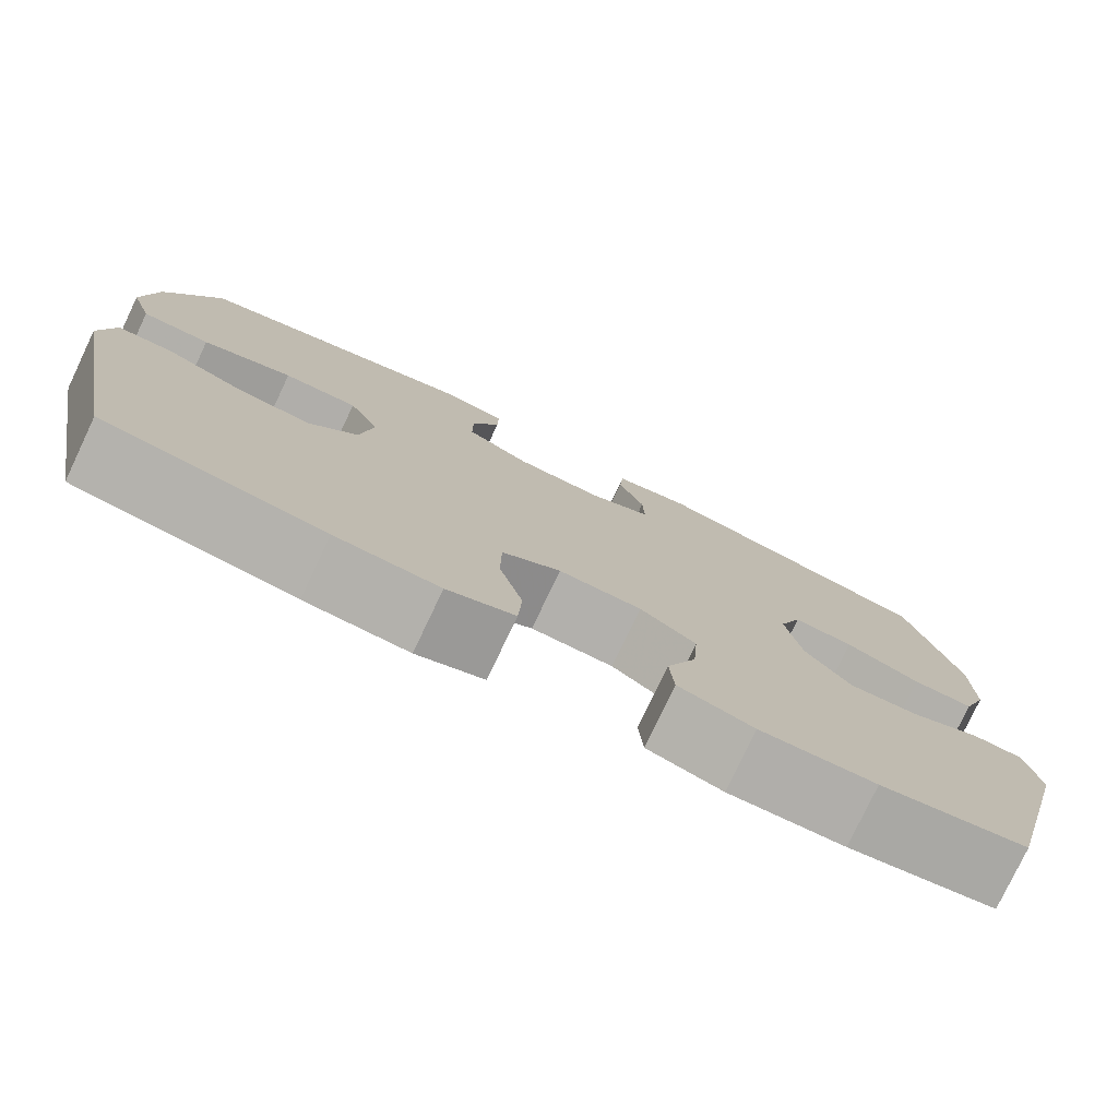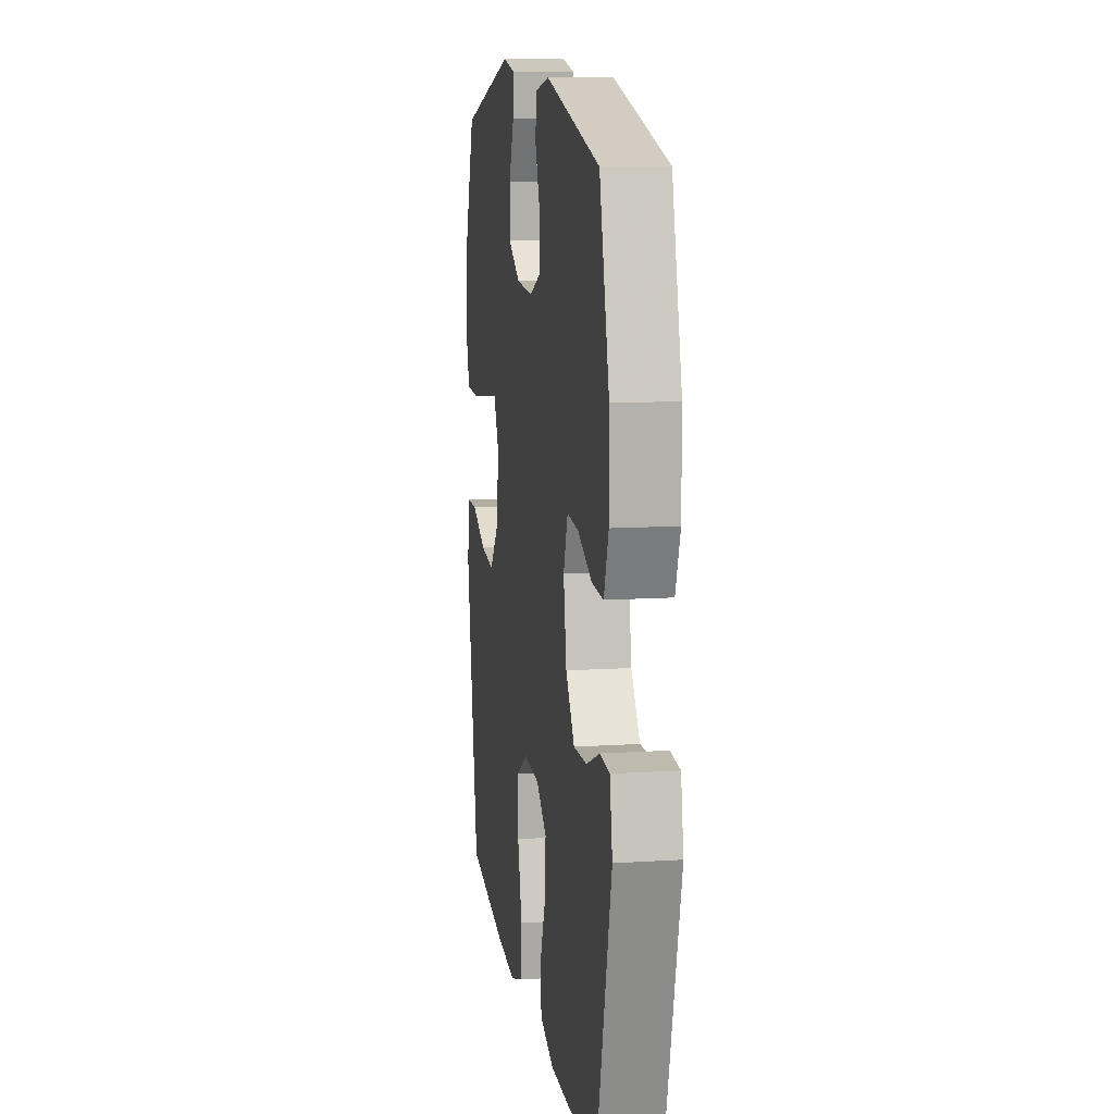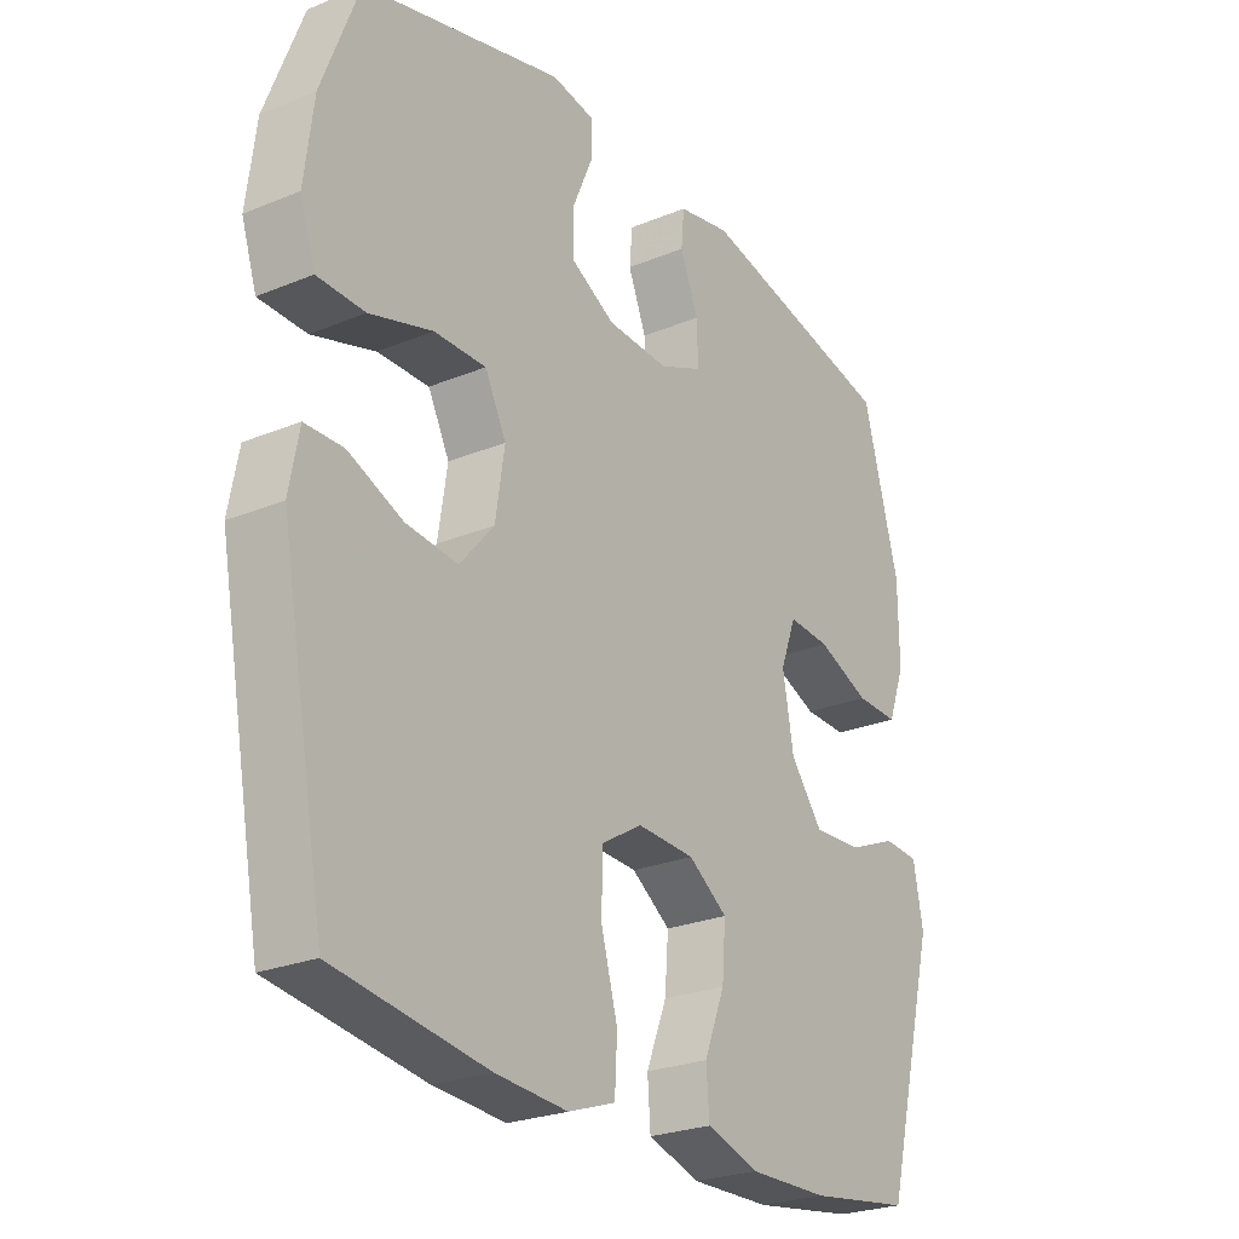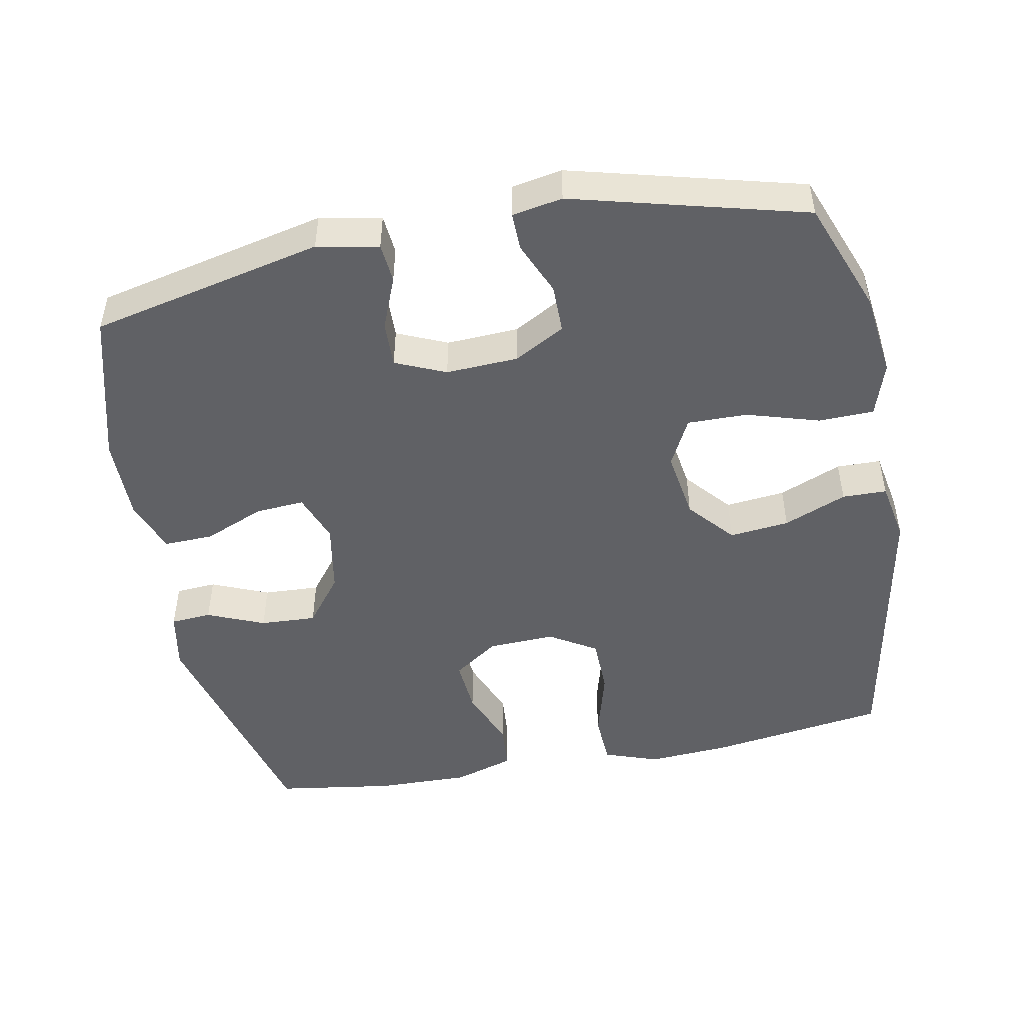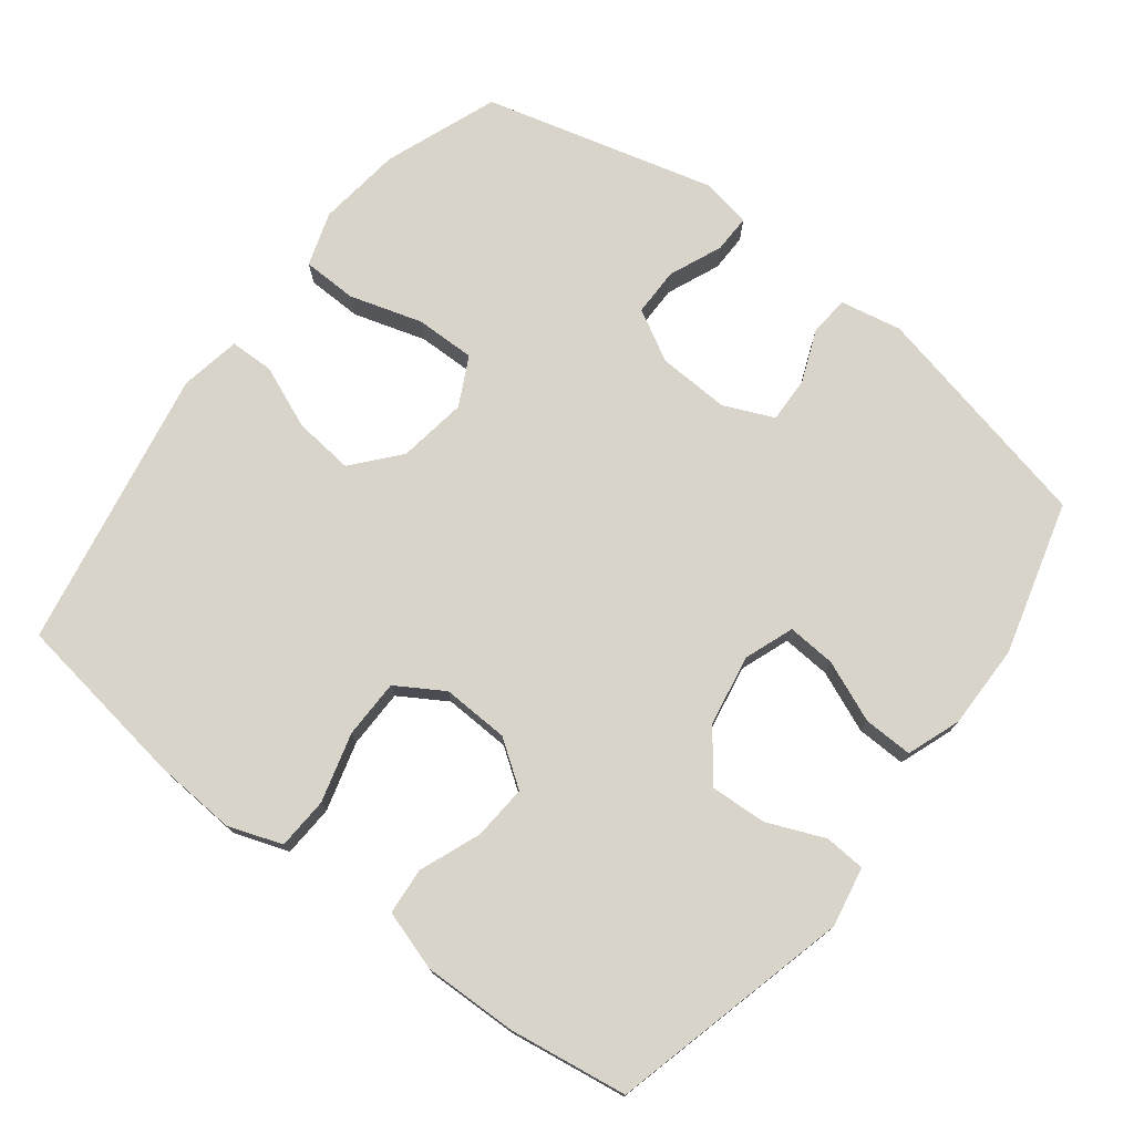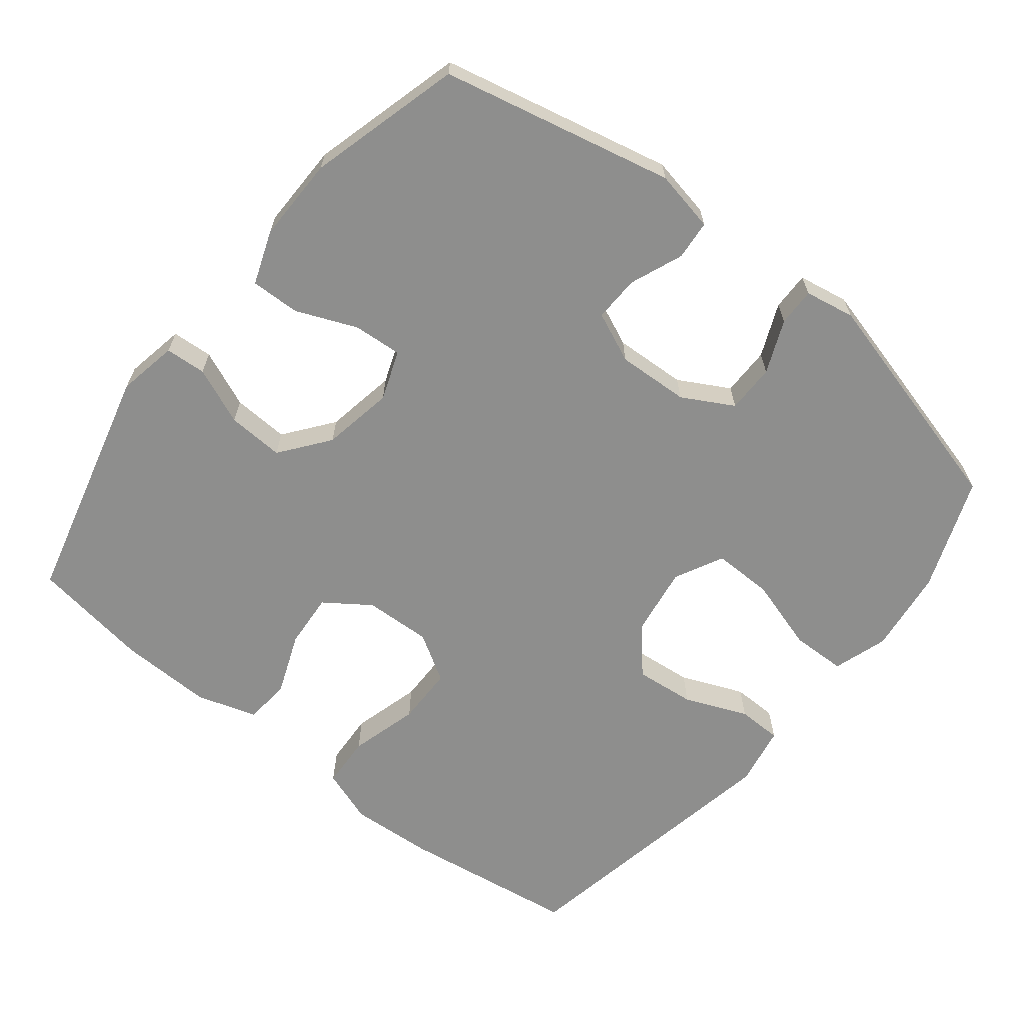
<metadata>
{"format":"obj","ext":"obj","renderer":"f3d","projection":"perspective","resolution":1024,"background":"white","views":[{"elev":-78.1,"azim":154.6,"up":"+Z"},{"elev":11.7,"azim":-98.7,"up":"+Z"},{"elev":-25.2,"azim":123.7,"up":"+Z"},{"elev":-48.4,"azim":10.9,"up":"+Y"},{"elev":75.1,"azim":-142.5,"up":"+Y"},{"elev":-64.8,"azim":-38.6,"up":"+Y"}]}
</metadata>
<code>
v -0.5 0.07 0.5
v -0.171 0.07 0.574
v -0.084 0.07 0.557
v -0.079 0.07 0.501
v -0.109 0.07 0.426
v -0.111 0.07 0.361
v -0.04 0.07 0.33
v 0.062 0.07 0.335
v 0.134 0.07 0.375
v 0.134 0.07 0.444
v 0.102 0.07 0.519
v 0.101 0.07 0.573
v 0.172 0.07 0.586
v 0.5 0.07 0.5
v 0.561 0.07 0.34
v 0.576 0.07 0.22
v 0.551 0.07 0.143
v 0.473 0.07 0.141
v 0.37 0.07 0.172
v 0.285 0.07 0.173
v 0.25 0.07 0.104
v 0.265 0.07 0.006
v 0.321 0.07 -0.059
v 0.406 0.07 -0.05
v 0.495 0.07 -0.013
v 0.558 0.07 -0.014
v 0.574 0.07 -0.1
v 0.5 0.07 -0.5
v 0.25 0.07 -0.537
v 0.132 0.07 -0.545
v 0.055 0.07 -0.518
v 0.051 0.07 -0.444
v 0.078 0.07 -0.346
v 0.077 0.07 -0.263
v 0.01 0.07 -0.222
v -0.085 0.07 -0.226
v -0.149 0.07 -0.271
v -0.143 0.07 -0.349
v -0.109 0.07 -0.435
v -0.114 0.07 -0.501
v -0.2 0.07 -0.528
v -0.332 0.07 -0.525
v -0.5 0.07 -0.5
v -0.587 0.07 -0.161
v -0.571 0.07 -0.076
v -0.513 0.07 -0.072
v -0.432 0.07 -0.106
v -0.352 0.07 -0.11
v -0.299 0.07 -0.041
v -0.281 0.07 0.06
v -0.307 0.07 0.13
v -0.376 0.07 0.125
v -0.462 0.07 0.089
v -0.532 0.07 0.087
v -0.56 0.07 0.163
v -0.559 0.07 0.283
v -0.5 0 0.5
v -0.171 0 0.574
v -0.084 0 0.557
v -0.079 0 0.501
v -0.109 0 0.426
v -0.111 0 0.361
v -0.04 0 0.33
v 0.062 0 0.335
v 0.134 0 0.375
v 0.134 0 0.444
v 0.102 0 0.519
v 0.101 0 0.573
v 0.172 0 0.586
v 0.5 0 0.5
v 0.561 0 0.34
v 0.576 0 0.22
v 0.551 0 0.143
v 0.473 0 0.141
v 0.37 0 0.172
v 0.285 0 0.173
v 0.25 0 0.104
v 0.265 0 0.006
v 0.321 0 -0.059
v 0.406 0 -0.05
v 0.495 0 -0.013
v 0.558 0 -0.014
v 0.574 0 -0.1
v 0.5 0 -0.5
v 0.25 0 -0.537
v 0.132 0 -0.545
v 0.055 0 -0.518
v 0.051 0 -0.444
v 0.078 0 -0.346
v 0.077 0 -0.263
v 0.01 0 -0.222
v -0.085 0 -0.226
v -0.149 0 -0.271
v -0.143 0 -0.349
v -0.109 0 -0.435
v -0.114 0 -0.501
v -0.2 0 -0.528
v -0.332 0 -0.525
v -0.5 0 -0.5
v -0.587 0 -0.161
v -0.571 0 -0.076
v -0.513 0 -0.072
v -0.432 0 -0.106
v -0.352 0 -0.11
v -0.299 0 -0.041
v -0.281 0 0.06
v -0.307 0 0.13
v -0.376 0 0.125
v -0.462 0 0.089
v -0.532 0 0.087
v -0.56 0 0.163
v -0.559 0 0.283
f 3 4 5
f 2 3 5
f 1 2 5
f 56 1 5
f 55 56 5
f 54 55 5
f 53 54 5
f 52 53 5
f 51 52 5 6
f 50 51 6 7
f 49 50 7 8
f 48 49 8 9
f 45 46 47
f 44 45 47
f 43 44 47
f 42 43 47
f 41 42 47
f 40 41 47
f 39 40 47
f 38 39 47
f 37 38 47 48
f 36 37 48 9
f 31 32 33
f 30 31 33
f 29 30 33
f 28 29 33
f 27 28 33
f 26 27 33
f 25 26 33
f 24 25 33
f 23 24 33 34
f 22 23 34 35
f 17 18 19
f 16 17 19
f 15 16 19
f 14 15 19
f 13 14 19
f 12 13 19
f 11 12 19
f 10 11 19
f 9 10 19 20
f 35 36 9
f 22 35 9
f 21 22 9
f 9 20 21
f 61 60 59
f 61 59 58
f 61 58 57
f 61 57 112
f 61 112 111
f 61 111 110
f 61 110 109
f 61 109 108
f 62 61 108 107
f 63 62 107 106
f 64 63 106 105
f 65 64 105 104
f 103 102 101
f 103 101 100
f 103 100 99
f 103 99 98
f 103 98 97
f 103 97 96
f 103 96 95
f 103 95 94
f 104 103 94 93
f 65 104 93 92
f 89 88 87
f 89 87 86
f 89 86 85
f 89 85 84
f 89 84 83
f 89 83 82
f 89 82 81
f 89 81 80
f 90 89 80 79
f 91 90 79 78
f 75 74 73
f 75 73 72
f 75 72 71
f 75 71 70
f 75 70 69
f 75 69 68
f 75 68 67
f 75 67 66
f 76 75 66 65
f 65 92 91
f 65 91 78
f 65 78 77
f 77 76 65
f 1 57 58 2
f 2 58 59 3
f 3 59 60 4
f 4 60 61 5
f 5 61 62 6
f 6 62 63 7
f 7 63 64 8
f 8 64 65 9
f 9 65 66 10
f 10 66 67 11
f 11 67 68 12
f 12 68 69 13
f 13 69 70 14
f 14 70 71 15
f 15 71 72 16
f 16 72 73 17
f 17 73 74 18
f 18 74 75 19
f 19 75 76 20
f 20 76 77 21
f 21 77 78 22
f 22 78 79 23
f 23 79 80 24
f 24 80 81 25
f 25 81 82 26
f 26 82 83 27
f 27 83 84 28
f 28 84 85 29
f 29 85 86 30
f 30 86 87 31
f 31 87 88 32
f 32 88 89 33
f 33 89 90 34
f 34 90 91 35
f 35 91 92 36
f 36 92 93 37
f 37 93 94 38
f 38 94 95 39
f 39 95 96 40
f 40 96 97 41
f 41 97 98 42
f 42 98 99 43
f 43 99 100 44
f 44 100 101 45
f 45 101 102 46
f 46 102 103 47
f 47 103 104 48
f 48 104 105 49
f 49 105 106 50
f 50 106 107 51
f 51 107 108 52
f 52 108 109 53
f 53 109 110 54
f 54 110 111 55
f 55 111 112 56
f 56 112 57 1

</code>
